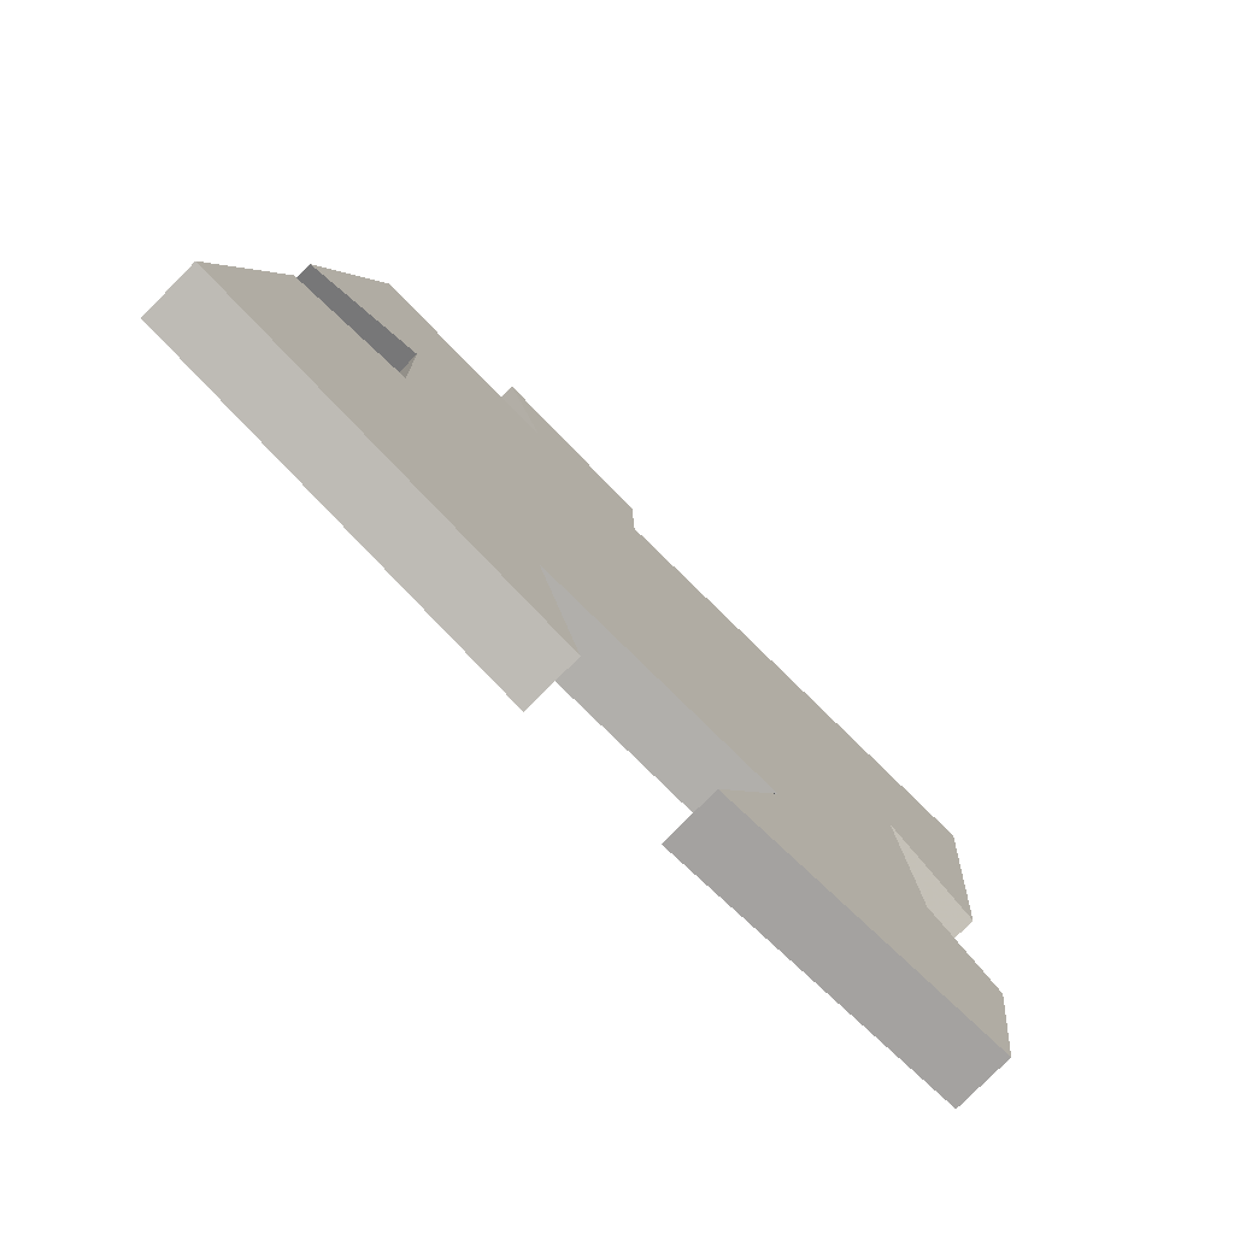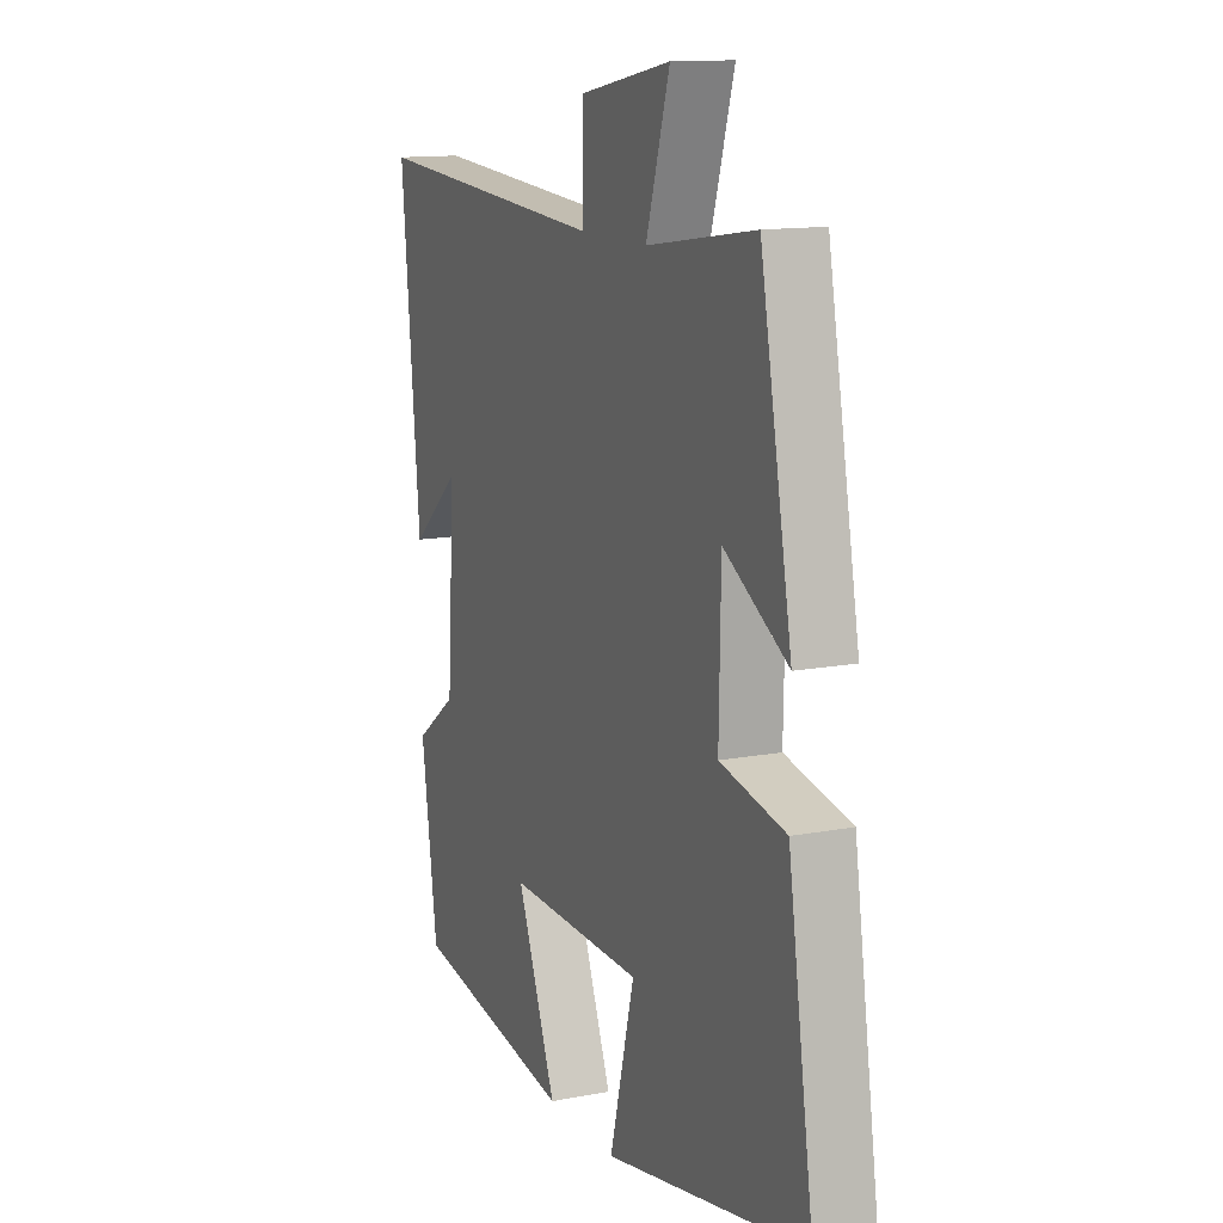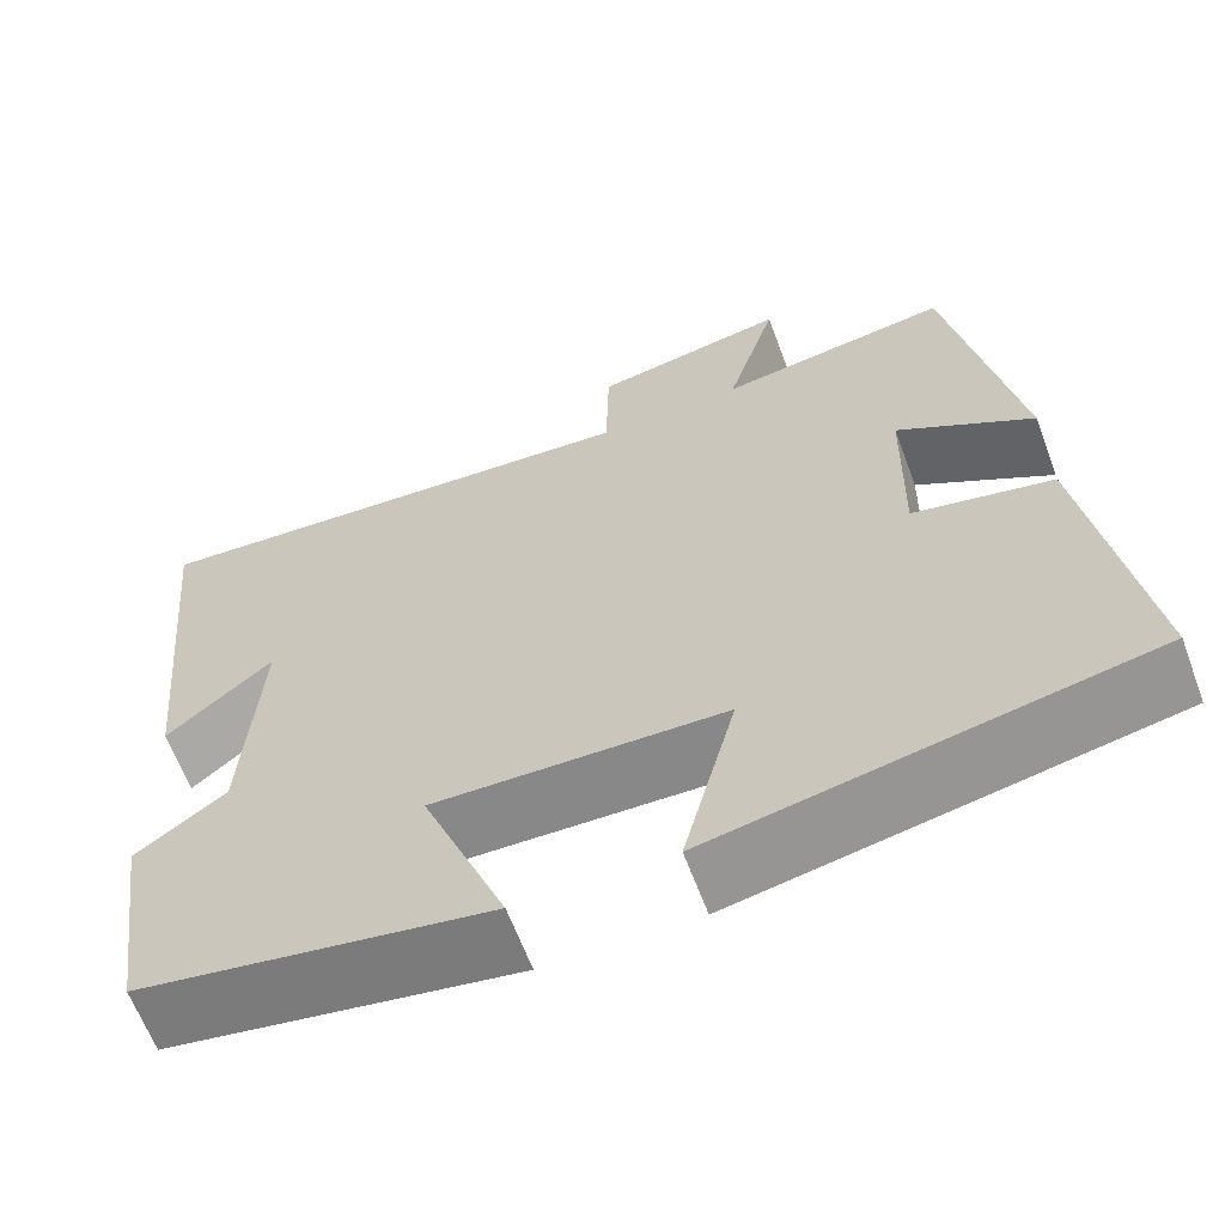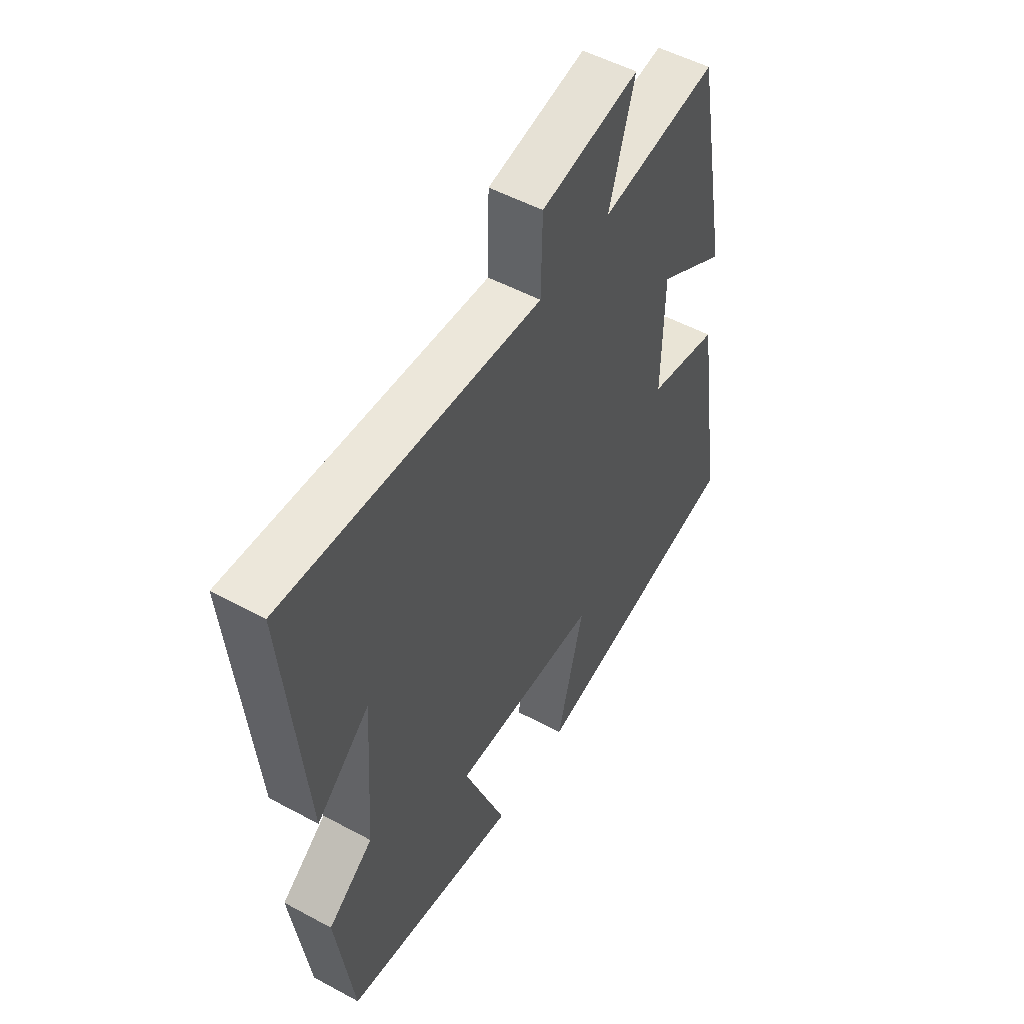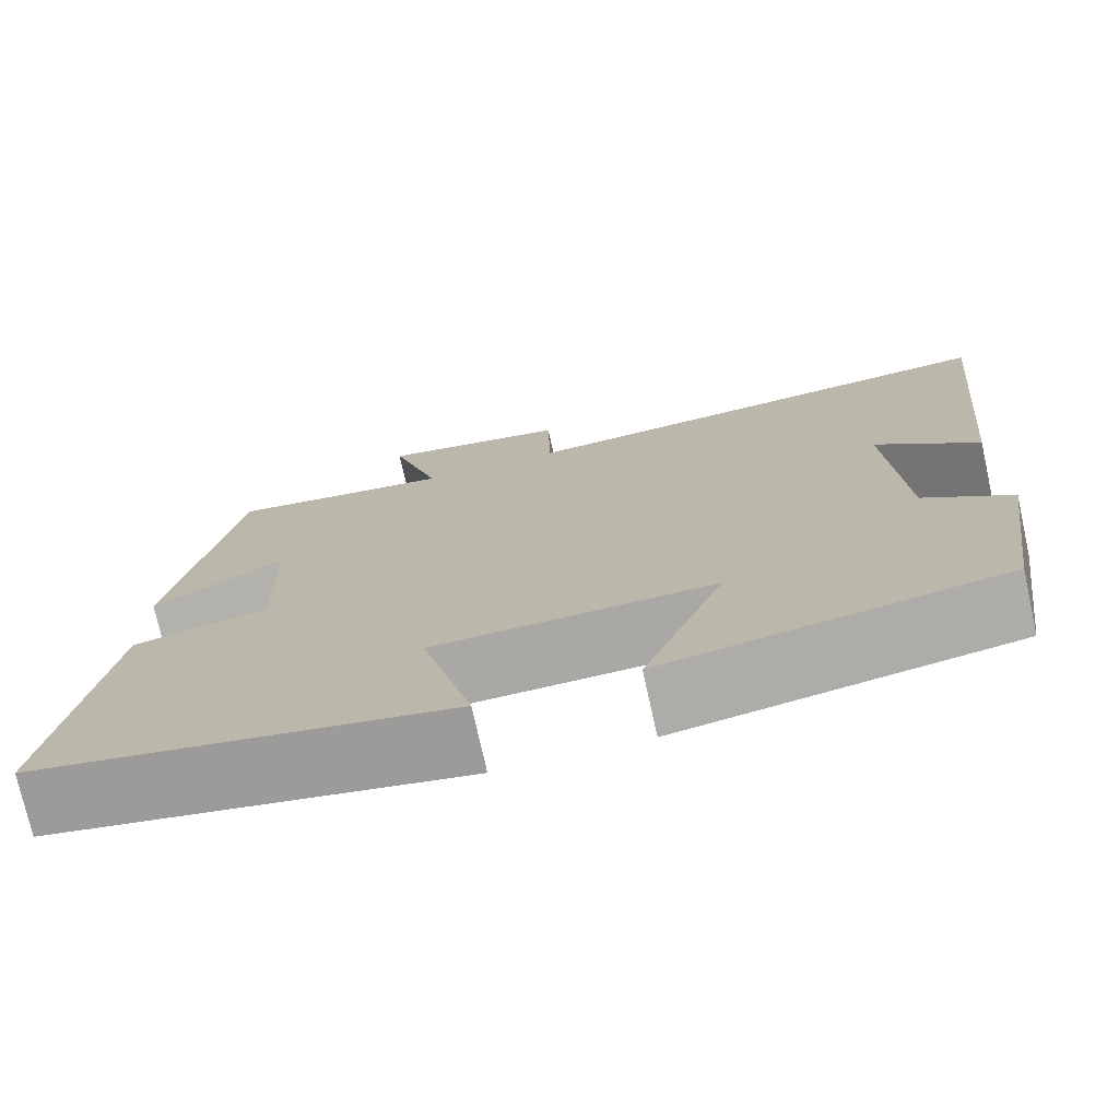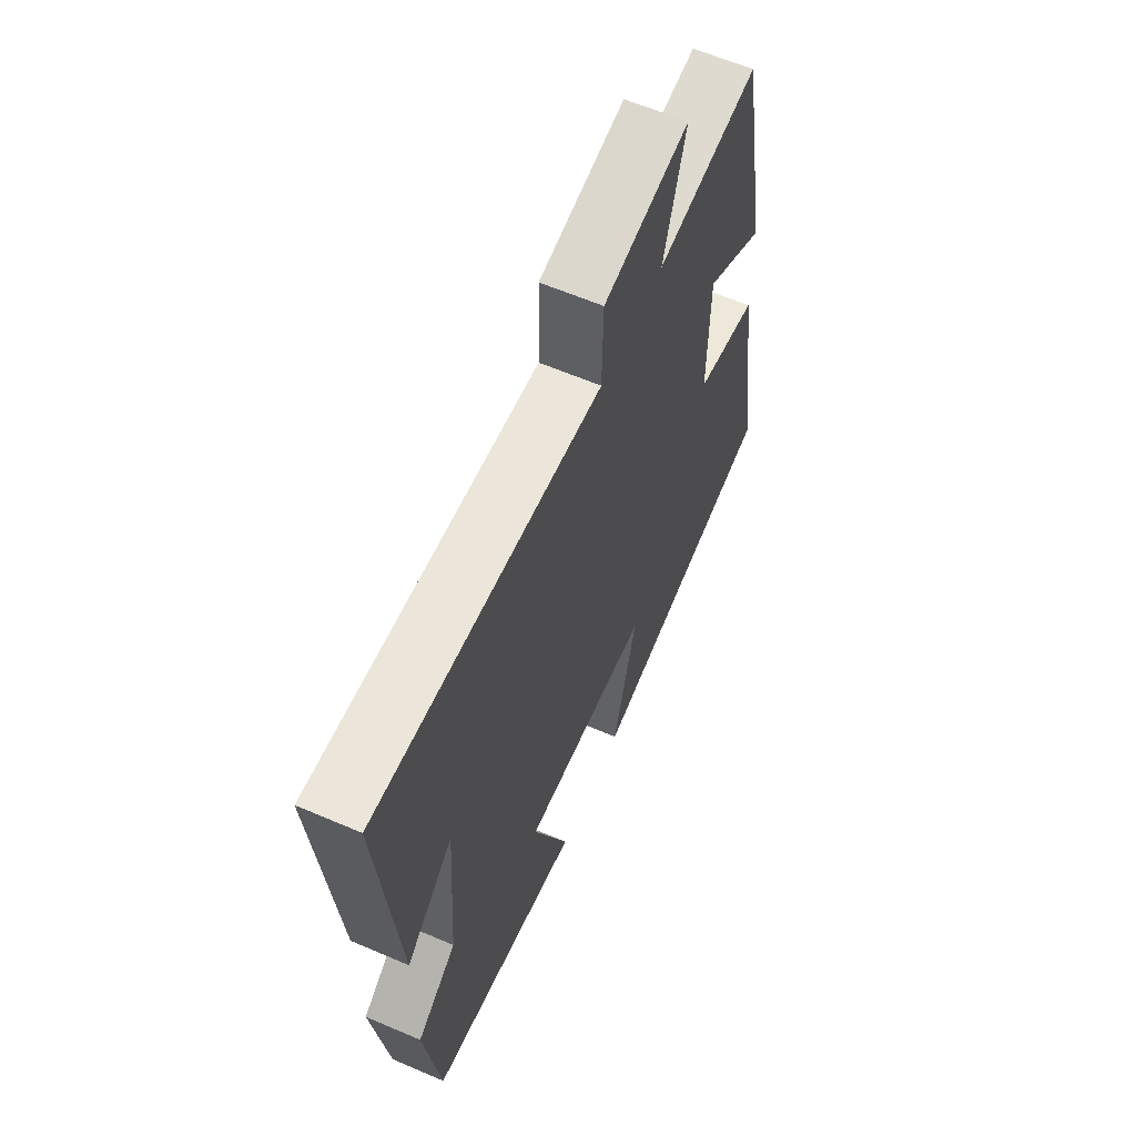
<metadata>
{"format":"obj","ext":"obj","renderer":"f3d","projection":"perspective","resolution":1024,"background":"white","views":[{"elev":-79.0,"azim":135.3,"up":"+Z"},{"elev":13.0,"azim":66.4,"up":"+Z"},{"elev":-63.3,"azim":20.4,"up":"+Z"},{"elev":51.6,"azim":-59.6,"up":"+Z"},{"elev":-74.6,"azim":-167.5,"up":"+Z"},{"elev":61.6,"azim":-66.4,"up":"+Z"}]}
</metadata>
<code>
v -0.462 0.07 -0.436
v -0.5 0.07 -0.173
v -0.402 0.07 -0.102
v -0.384 0.07 0.176
v -0.5 0.07 0.077
v -0.544 0.07 0.539
v 0.013 0.07 0.5
v 0.016 0.07 0.641
v 0.228 0.07 0.681
v 0.173 0.07 0.5
v 0.426 0.07 0.538
v 0.5 0.07 0.142
v 0.351 0.07 0.231
v 0.347 0.07 0.017
v 0.5 0.07 -0.016
v 0.56 0.07 -0.407
v 0.087 0.07 -0.5
v 0.145 0.07 -0.274
v -0.173 0.07 -0.266
v -0.081 0.07 -0.5
v -0.462 0 -0.436
v -0.5 0 -0.173
v -0.402 0 -0.102
v -0.384 0 0.176
v -0.5 0 0.077
v -0.544 0 0.539
v 0.013 0 0.5
v 0.016 0 0.641
v 0.228 0 0.681
v 0.173 0 0.5
v 0.426 0 0.538
v 0.5 0 0.142
v 0.351 0 0.231
v 0.347 0 0.017
v 0.5 0 -0.016
v 0.56 0 -0.407
v 0.087 0 -0.5
v 0.145 0 -0.274
v -0.173 0 -0.266
v -0.081 0 -0.5
f 19 20 1 2
f 18 19 2 3
f 15 16 17 18
f 14 15 18 3
f 13 14 3 4
f 10 11 12 13
f 10 13 4
f 7 8 9 10
f 7 10 4
f 6 7 4
f 4 5 6
f 22 21 40 39
f 23 22 39 38
f 38 37 36 35
f 23 38 35 34
f 24 23 34 33
f 33 32 31 30
f 24 33 30
f 30 29 28 27
f 24 30 27
f 24 27 26
f 26 25 24
f 1 21 22 2
f 2 22 23 3
f 3 23 24 4
f 4 24 25 5
f 5 25 26 6
f 6 26 27 7
f 7 27 28 8
f 8 28 29 9
f 9 29 30 10
f 10 30 31 11
f 11 31 32 12
f 12 32 33 13
f 13 33 34 14
f 14 34 35 15
f 15 35 36 16
f 16 36 37 17
f 17 37 38 18
f 18 38 39 19
f 19 39 40 20
f 20 40 21 1

</code>
